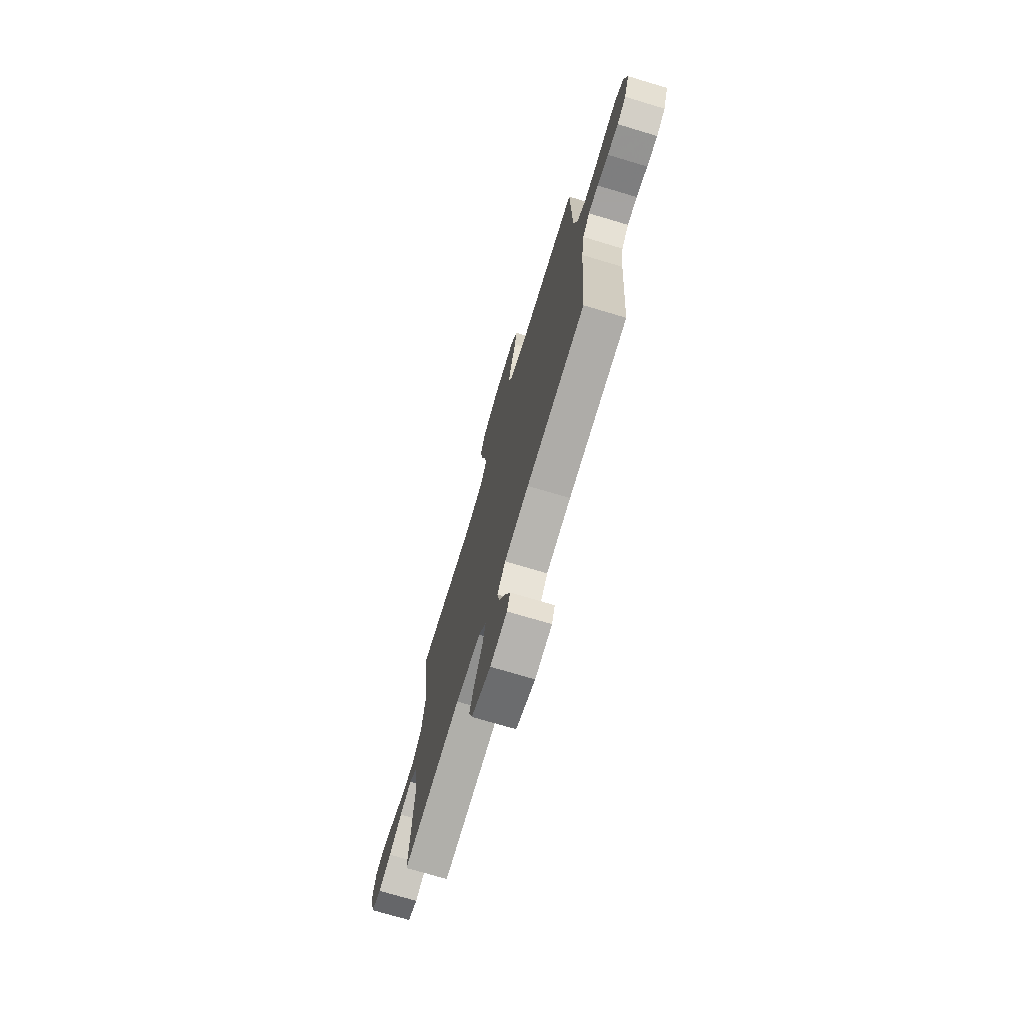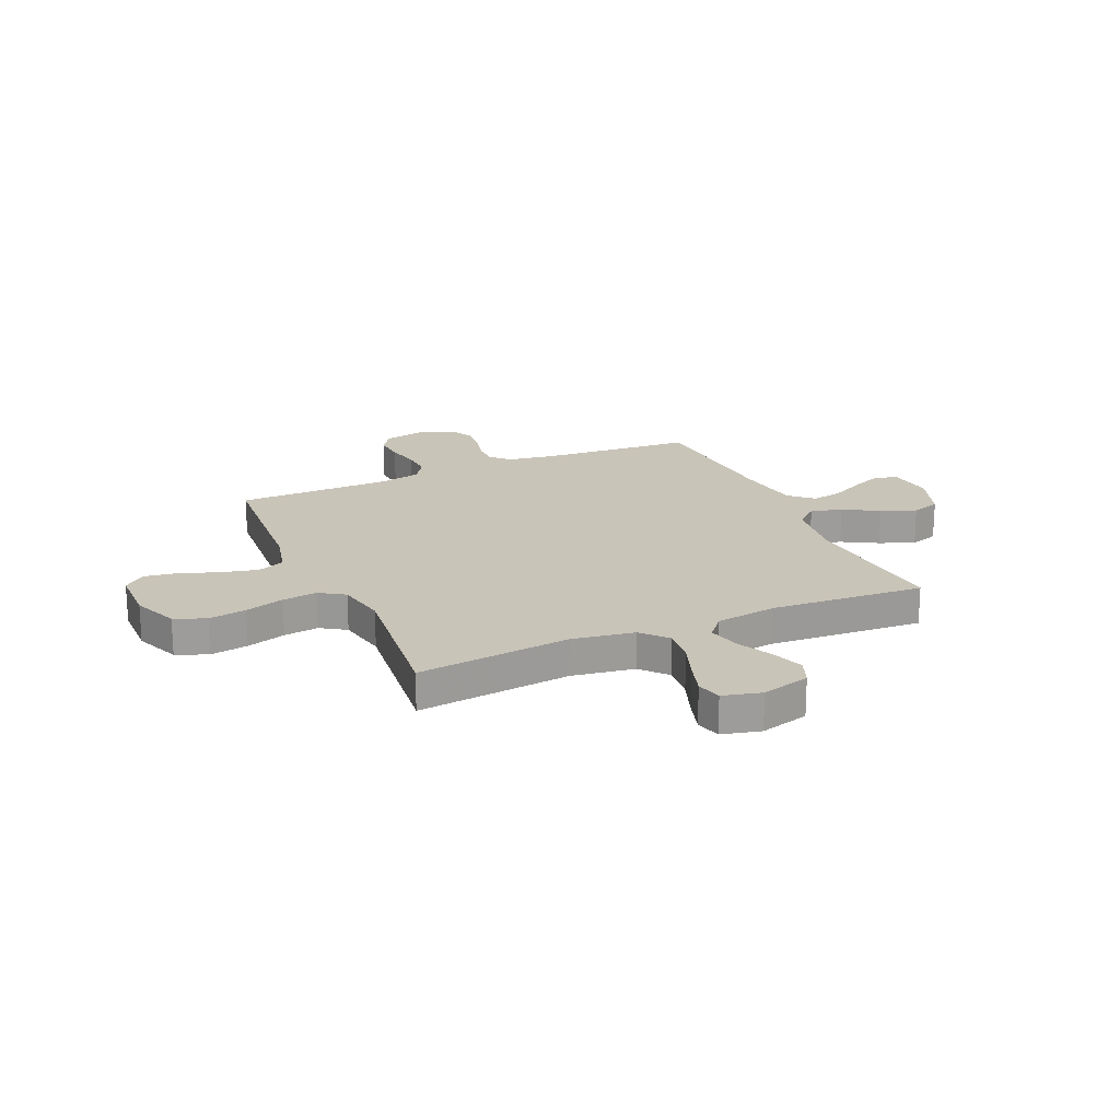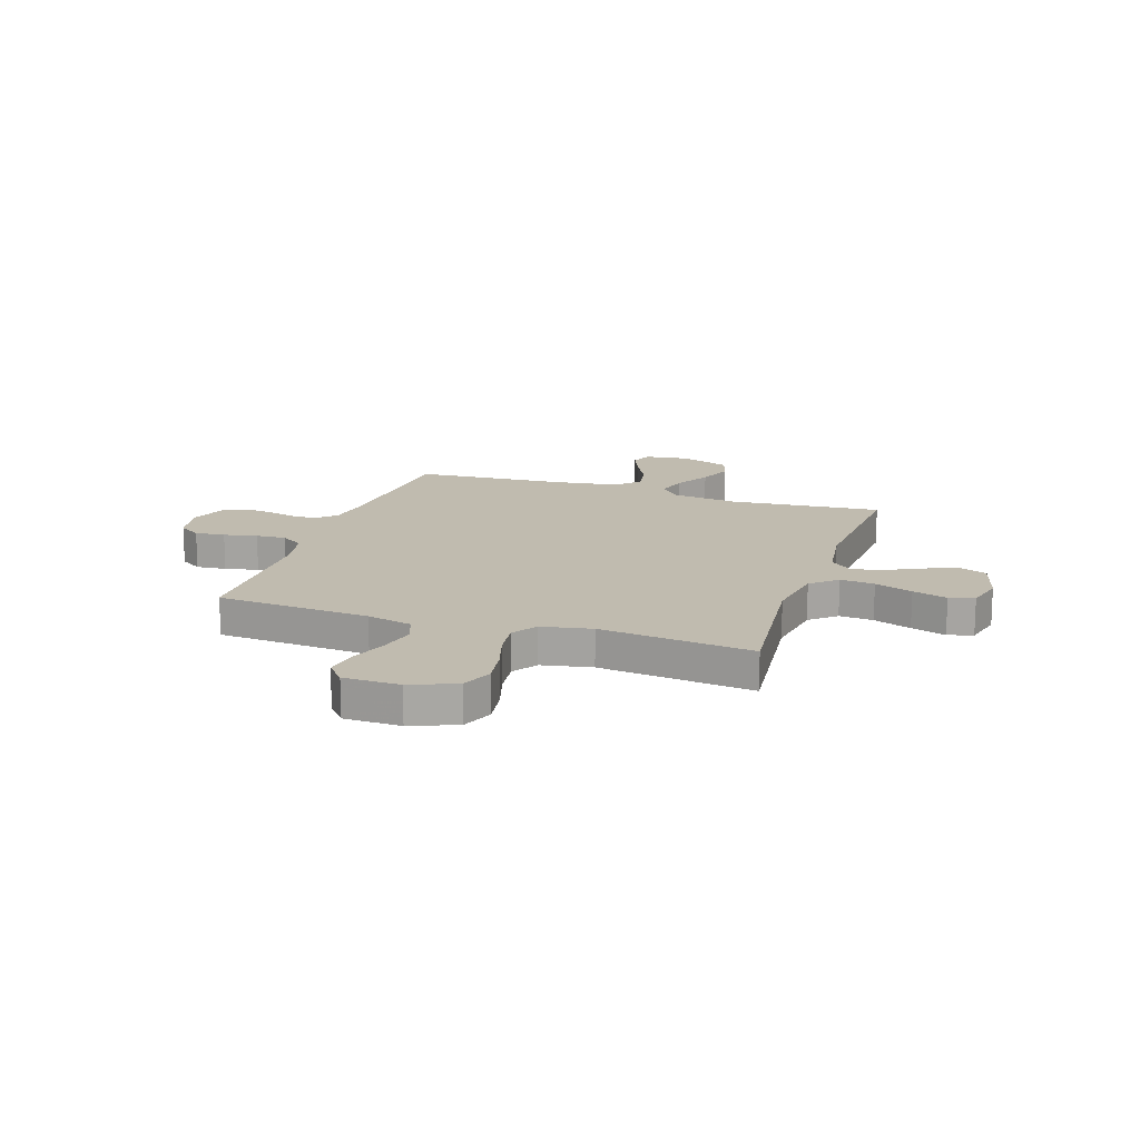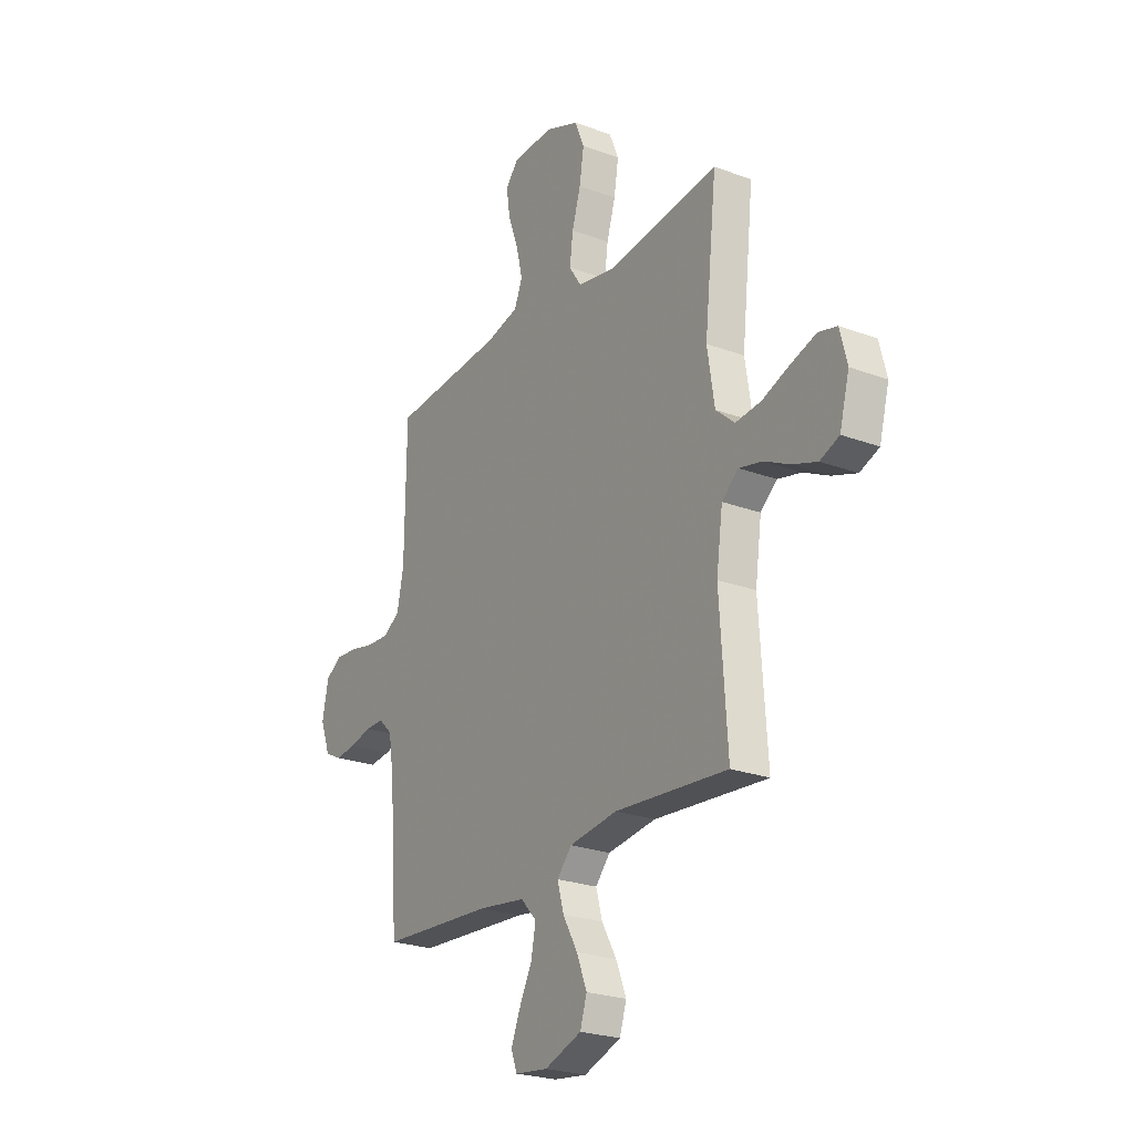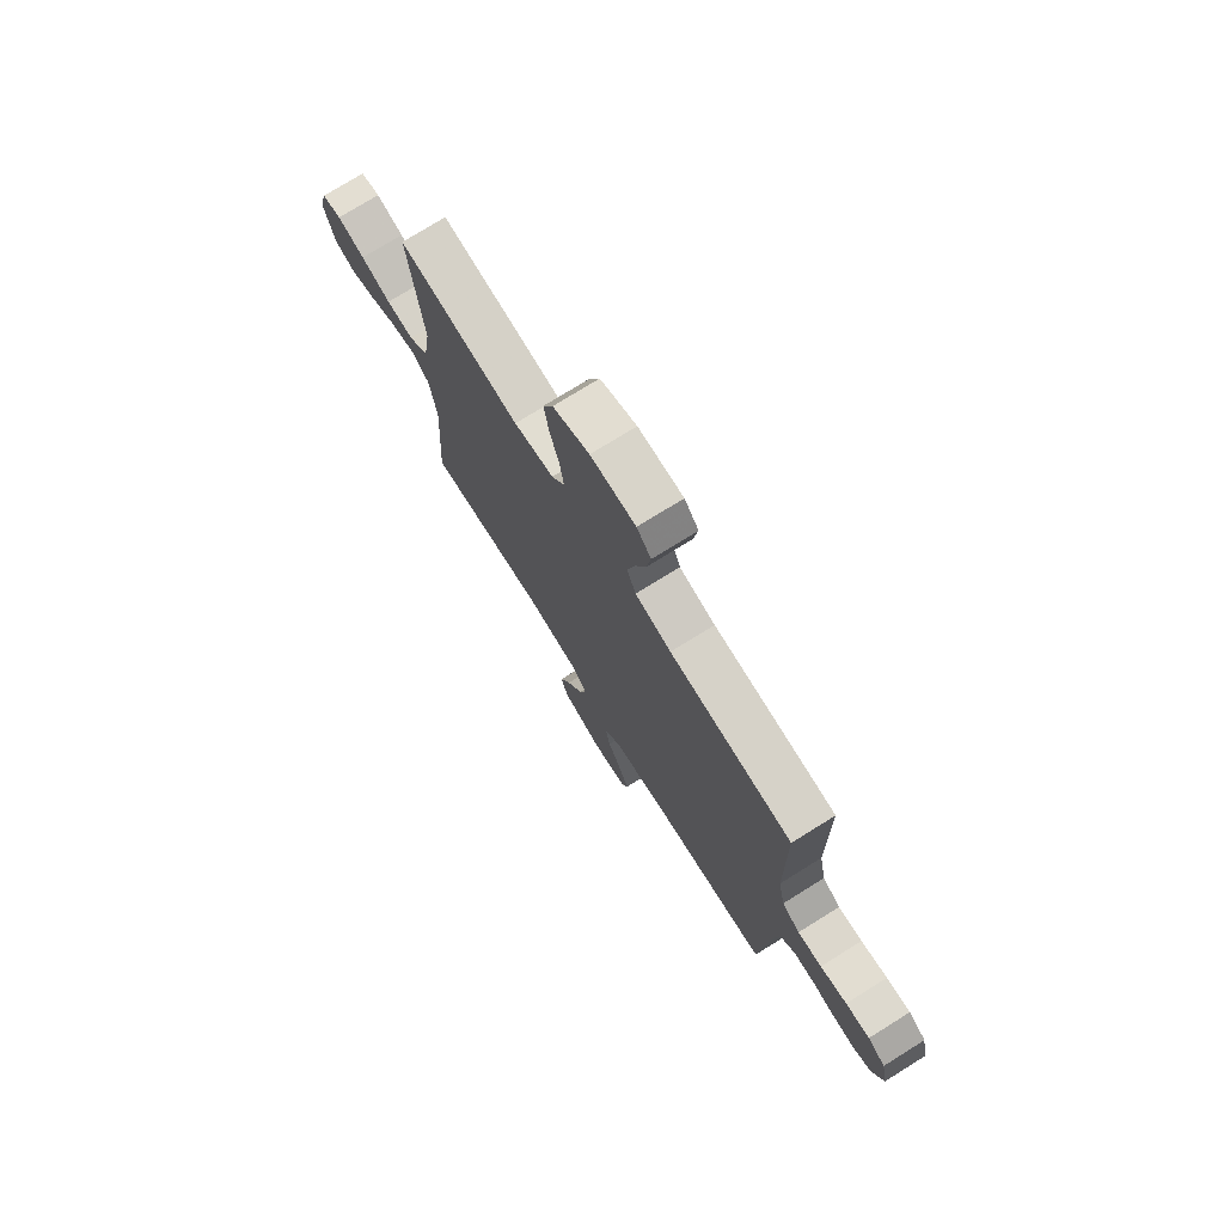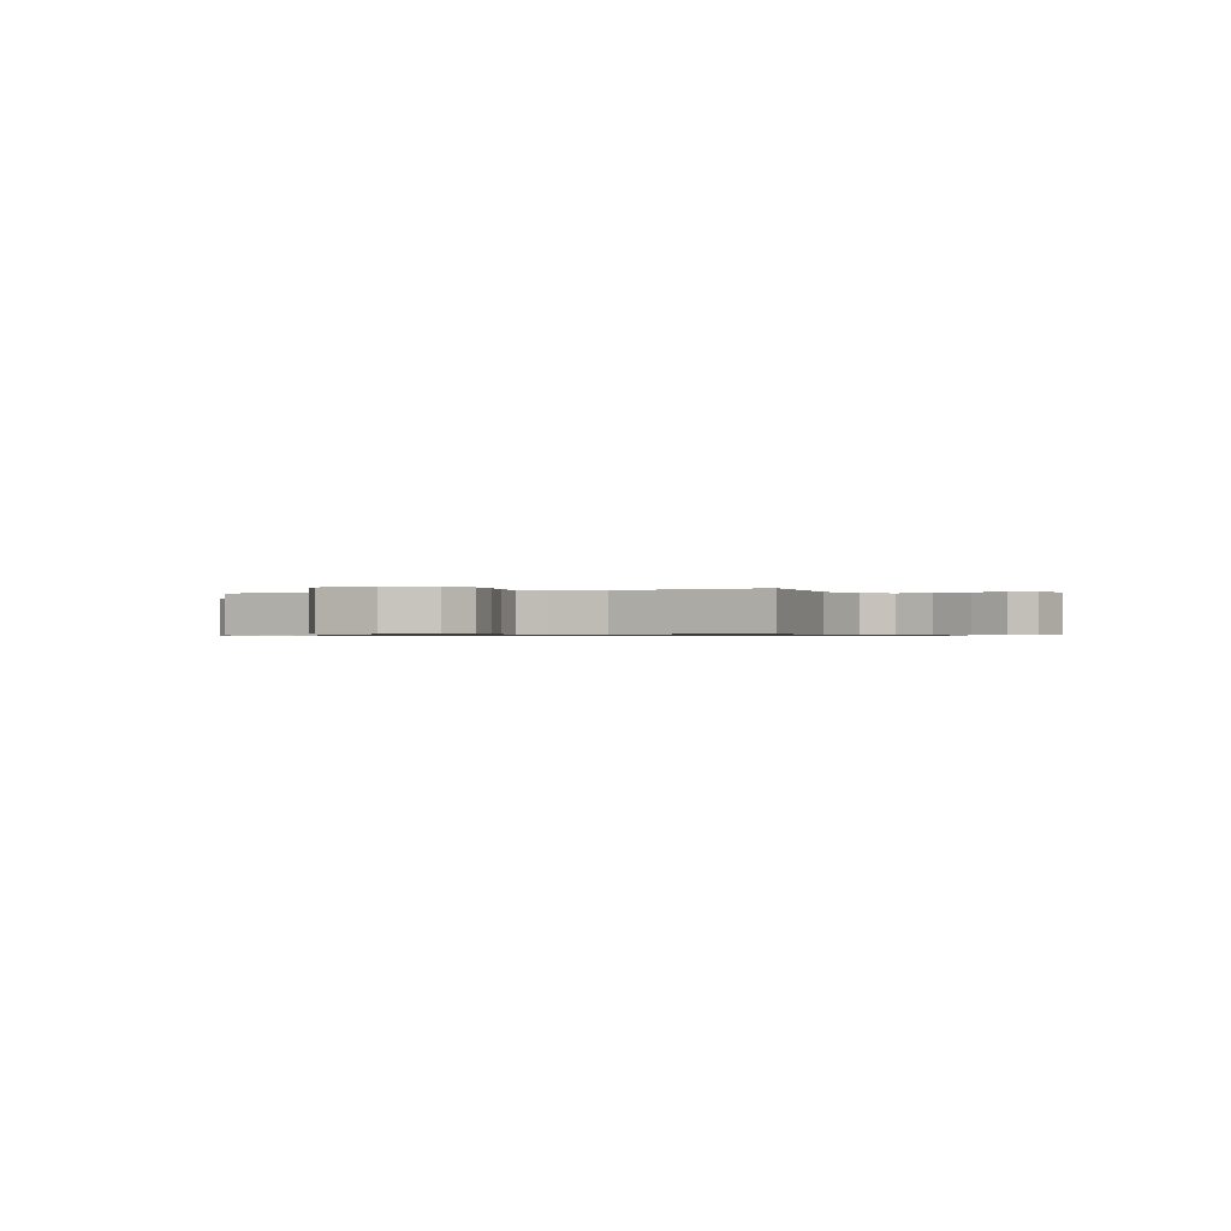
<metadata>
{"format":"obj","ext":"obj","renderer":"f3d","projection":"perspective","resolution":1024,"background":"white","views":[{"elev":-73.1,"azim":-106.7,"up":"+Z"},{"elev":20.1,"azim":66.1,"up":"+Y"},{"elev":15.9,"azim":18.4,"up":"+Y"},{"elev":-24.3,"azim":58.4,"up":"+Z"},{"elev":75.0,"azim":-121.9,"up":"+Z"},{"elev":-0.6,"azim":24.8,"up":"+Y"}]}
</metadata>
<code>
v -0.5 0.07 0.5
v -0.2 0.07 0.521
v -0.112 0.07 0.542
v -0.091 0.07 0.595
v -0.108 0.07 0.666
v -0.135 0.07 0.741
v -0.145 0.07 0.806
v -0.11 0.07 0.847
v 0 0.07 0.849
v 0.089 0.07 0.813
v 0.114 0.07 0.752
v 0.102 0.07 0.678
v 0.079 0.07 0.602
v 0.07 0.07 0.534
v 0.102 0.07 0.485
v 0.2 0.07 0.466
v 0.5 0.07 0.5
v 0.467 0.07 0.2
v 0.486 0.07 0.078
v 0.536 0.07 0.034
v 0.603 0.07 0.04
v 0.677 0.07 0.067
v 0.745 0.07 0.088
v 0.794 0.07 0.075
v 0.813 0.07 0
v 0.787 0.07 -0.095
v 0.736 0.07 -0.115
v 0.671 0.07 -0.092
v 0.603 0.07 -0.058
v 0.541 0.07 -0.043
v 0.497 0.07 -0.08
v 0.48 0.07 -0.2
v 0.5 0.07 -0.5
v 0.2 0.07 -0.474
v 0.072 0.07 -0.491
v 0.033 0.07 -0.535
v 0.05 0.07 -0.596
v 0.089 0.07 -0.665
v 0.116 0.07 -0.733
v 0.098 0.07 -0.789
v 0 0.07 -0.824
v -0.087 0.07 -0.813
v -0.103 0.07 -0.771
v -0.079 0.07 -0.712
v -0.045 0.07 -0.645
v -0.033 0.07 -0.583
v -0.075 0.07 -0.538
v -0.2 0.07 -0.52
v -0.5 0.07 -0.5
v -0.522 0.07 -0.2
v -0.536 0.07 -0.109
v -0.572 0.07 -0.074
v -0.622 0.07 -0.074
v -0.679 0.07 -0.088
v -0.734 0.07 -0.094
v -0.779 0.07 -0.072
v -0.806 0.07 0
v -0.79 0.07 0.081
v -0.747 0.07 0.109
v -0.688 0.07 0.104
v -0.623 0.07 0.09
v -0.564 0.07 0.087
v -0.52 0.07 0.116
v -0.503 0.07 0.2
v -0.5 0 0.5
v -0.2 0 0.521
v -0.112 0 0.542
v -0.091 0 0.595
v -0.108 0 0.666
v -0.135 0 0.741
v -0.145 0 0.806
v -0.11 0 0.847
v 0 0 0.849
v 0.089 0 0.813
v 0.114 0 0.752
v 0.102 0 0.678
v 0.079 0 0.602
v 0.07 0 0.534
v 0.102 0 0.485
v 0.2 0 0.466
v 0.5 0 0.5
v 0.467 0 0.2
v 0.486 0 0.078
v 0.536 0 0.034
v 0.603 0 0.04
v 0.677 0 0.067
v 0.745 0 0.088
v 0.794 0 0.075
v 0.813 0 0
v 0.787 0 -0.095
v 0.736 0 -0.115
v 0.671 0 -0.092
v 0.603 0 -0.058
v 0.541 0 -0.043
v 0.497 0 -0.08
v 0.48 0 -0.2
v 0.5 0 -0.5
v 0.2 0 -0.474
v 0.072 0 -0.491
v 0.033 0 -0.535
v 0.05 0 -0.596
v 0.089 0 -0.665
v 0.116 0 -0.733
v 0.098 0 -0.789
v 0 0 -0.824
v -0.087 0 -0.813
v -0.103 0 -0.771
v -0.079 0 -0.712
v -0.045 0 -0.645
v -0.033 0 -0.583
v -0.075 0 -0.538
v -0.2 0 -0.52
v -0.5 0 -0.5
v -0.522 0 -0.2
v -0.536 0 -0.109
v -0.572 0 -0.074
v -0.622 0 -0.074
v -0.679 0 -0.088
v -0.734 0 -0.094
v -0.779 0 -0.072
v -0.806 0 0
v -0.79 0 0.081
v -0.747 0 0.109
v -0.688 0 0.104
v -0.623 0 0.09
v -0.564 0 0.087
v -0.52 0 0.116
v -0.503 0 0.2
f 58 59 60 61
f 58 61 62
f 57 58 62
f 56 57 62
f 53 54 55 56
f 52 53 56 62
f 51 52 62 63
f 48 49 50
f 47 48 50 51
f 42 43 44 45
f 40 41 42 45
f 40 45 46
f 37 38 39 40
f 36 37 40 46
f 35 36 46 47
f 32 33 34
f 31 32 34 35
f 26 27 28 29
f 26 29 30
f 25 26 30
f 24 25 30
f 21 22 23 24
f 21 24 30
f 20 21 30 31
f 16 17 18
f 15 16 18 19
f 10 11 12 13
f 10 13 14
f 9 10 14
f 8 9 14
f 5 6 7 8
f 4 5 8 14
f 3 4 14 15
f 64 1 2
f 19 20 31 35
f 47 51 63 64
f 19 35 47 64
f 15 19 64
f 2 3 15 64
f 125 124 123 122
f 126 125 122
f 126 122 121
f 126 121 120
f 120 119 118 117
f 126 120 117 116
f 127 126 116 115
f 114 113 112
f 115 114 112 111
f 109 108 107 106
f 109 106 105 104
f 110 109 104
f 104 103 102 101
f 110 104 101 100
f 111 110 100 99
f 98 97 96
f 99 98 96 95
f 93 92 91 90
f 94 93 90
f 94 90 89
f 94 89 88
f 88 87 86 85
f 94 88 85
f 95 94 85 84
f 82 81 80
f 83 82 80 79
f 77 76 75 74
f 78 77 74
f 78 74 73
f 78 73 72
f 72 71 70 69
f 78 72 69 68
f 79 78 68 67
f 66 65 128
f 99 95 84 83
f 128 127 115 111
f 128 111 99 83
f 128 83 79
f 128 79 67 66
f 1 65 66 2
f 2 66 67 3
f 3 67 68 4
f 4 68 69 5
f 5 69 70 6
f 6 70 71 7
f 7 71 72 8
f 8 72 73 9
f 9 73 74 10
f 10 74 75 11
f 11 75 76 12
f 12 76 77 13
f 13 77 78 14
f 14 78 79 15
f 15 79 80 16
f 16 80 81 17
f 17 81 82 18
f 18 82 83 19
f 19 83 84 20
f 20 84 85 21
f 21 85 86 22
f 22 86 87 23
f 23 87 88 24
f 24 88 89 25
f 25 89 90 26
f 26 90 91 27
f 27 91 92 28
f 28 92 93 29
f 29 93 94 30
f 30 94 95 31
f 31 95 96 32
f 32 96 97 33
f 33 97 98 34
f 34 98 99 35
f 35 99 100 36
f 36 100 101 37
f 37 101 102 38
f 38 102 103 39
f 39 103 104 40
f 40 104 105 41
f 41 105 106 42
f 42 106 107 43
f 43 107 108 44
f 44 108 109 45
f 45 109 110 46
f 46 110 111 47
f 47 111 112 48
f 48 112 113 49
f 49 113 114 50
f 50 114 115 51
f 51 115 116 52
f 52 116 117 53
f 53 117 118 54
f 54 118 119 55
f 55 119 120 56
f 56 120 121 57
f 57 121 122 58
f 58 122 123 59
f 59 123 124 60
f 60 124 125 61
f 61 125 126 62
f 62 126 127 63
f 63 127 128 64
f 64 128 65 1

</code>
